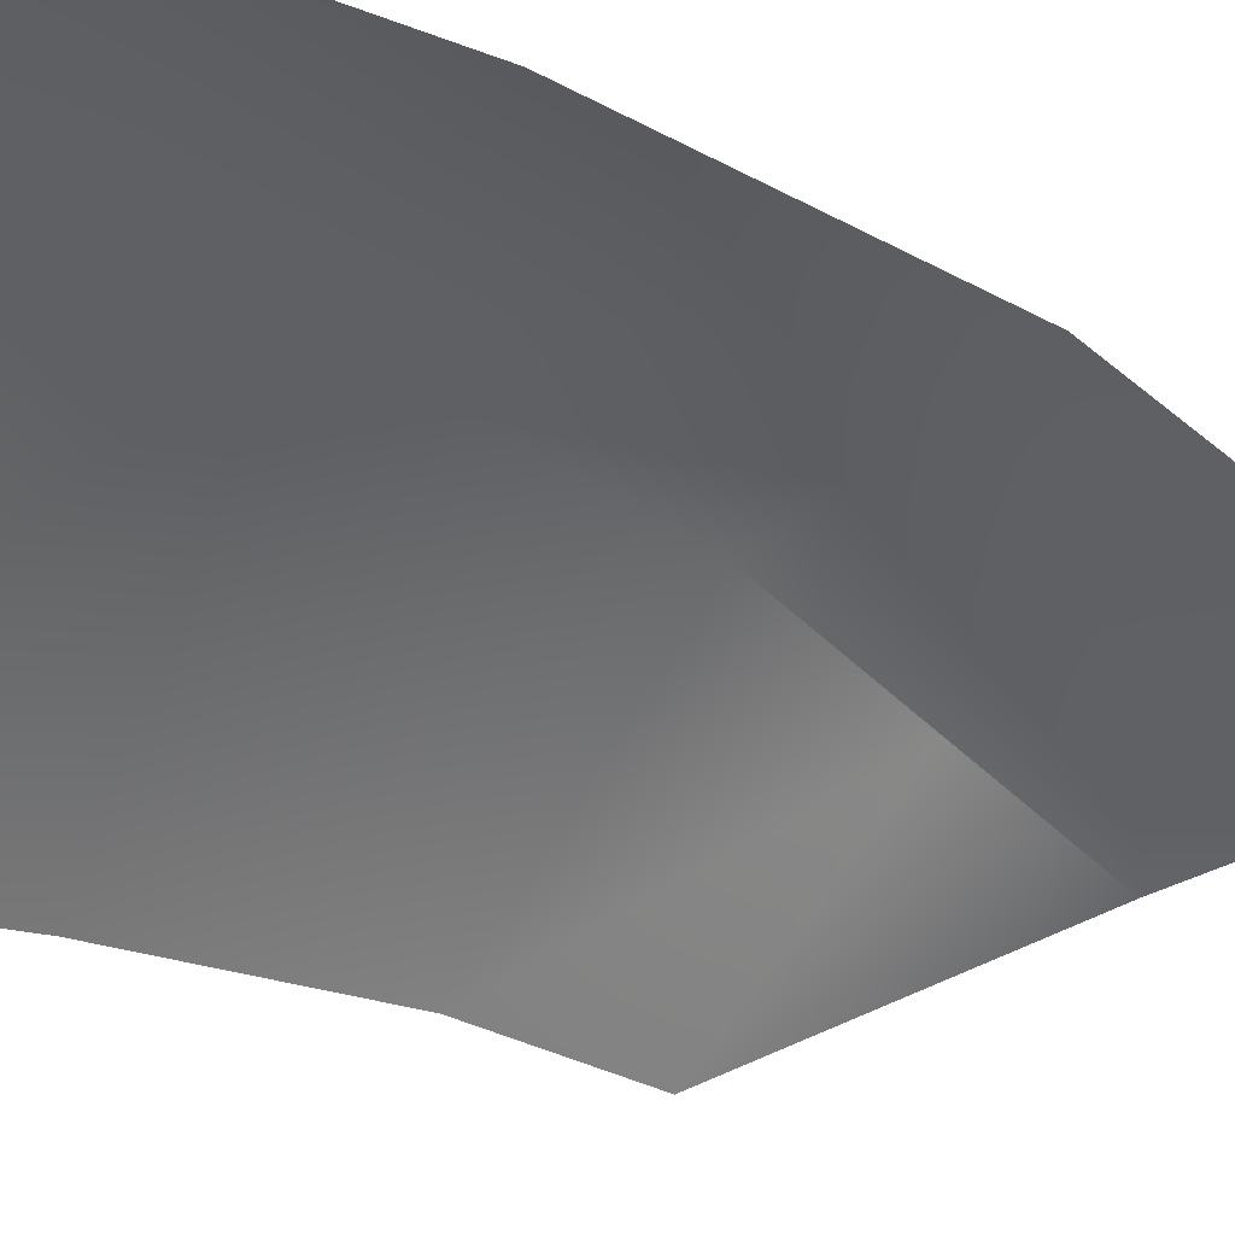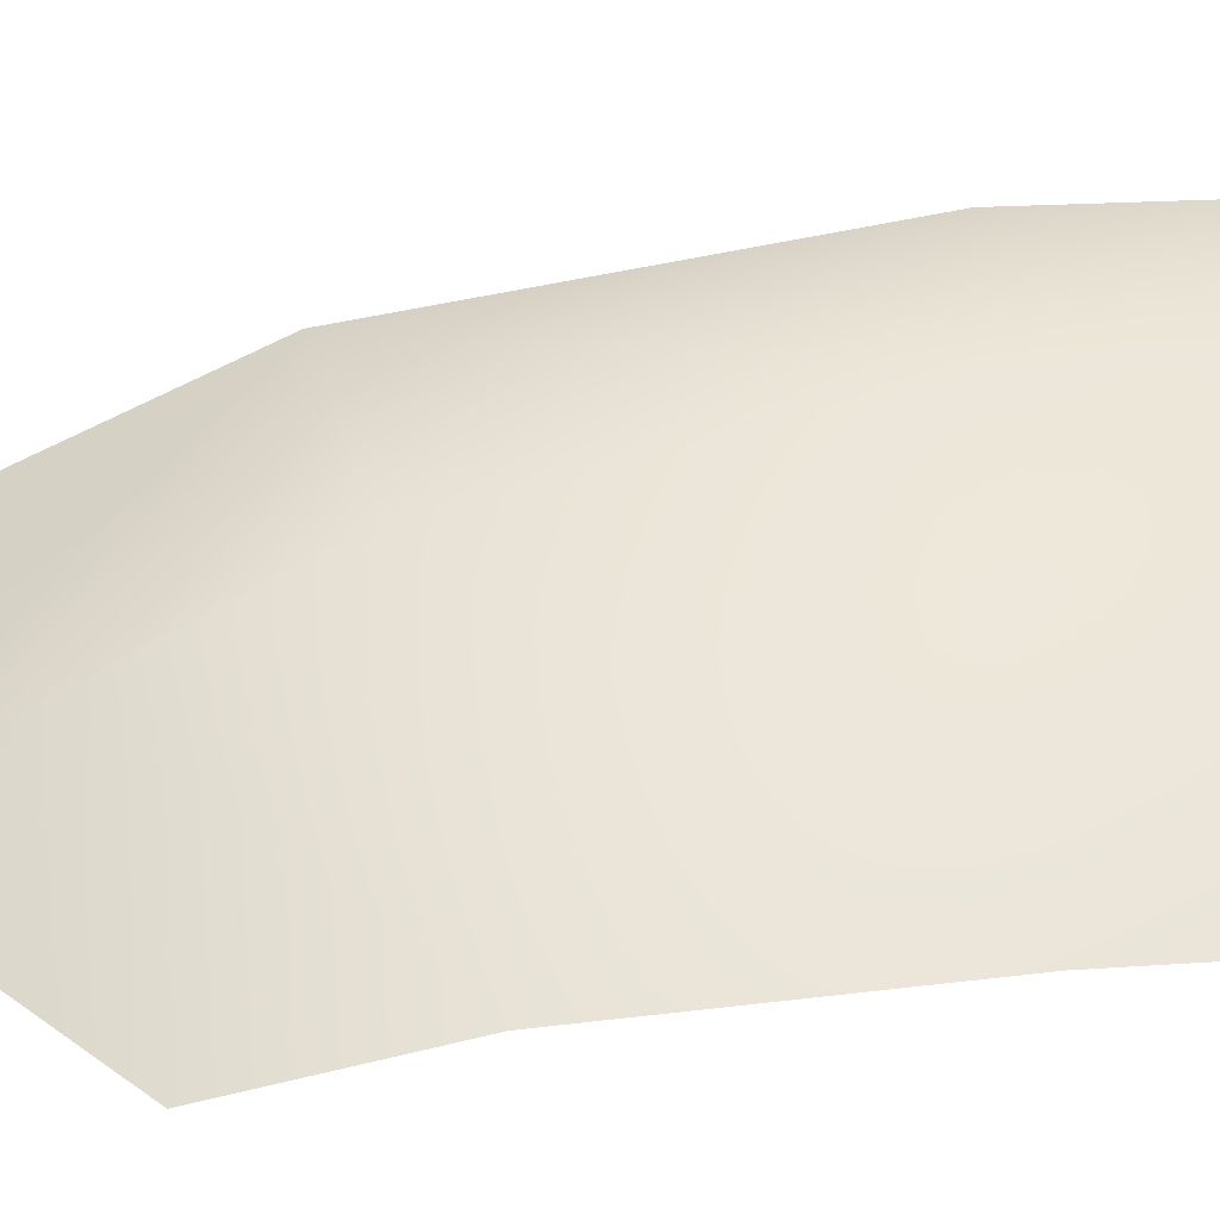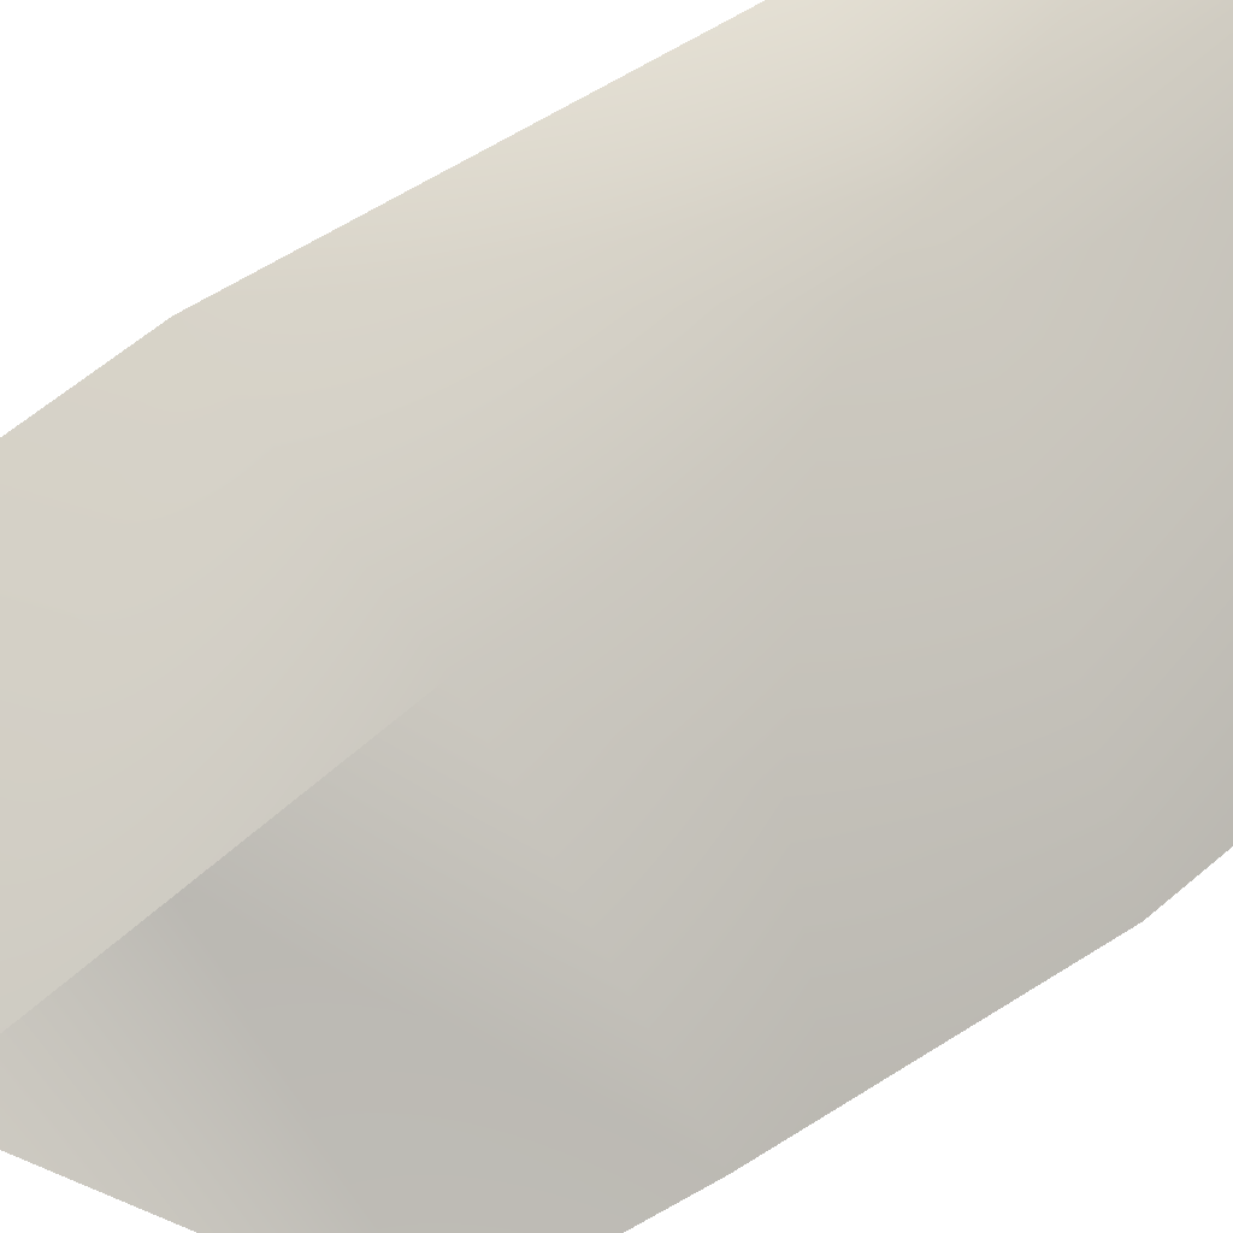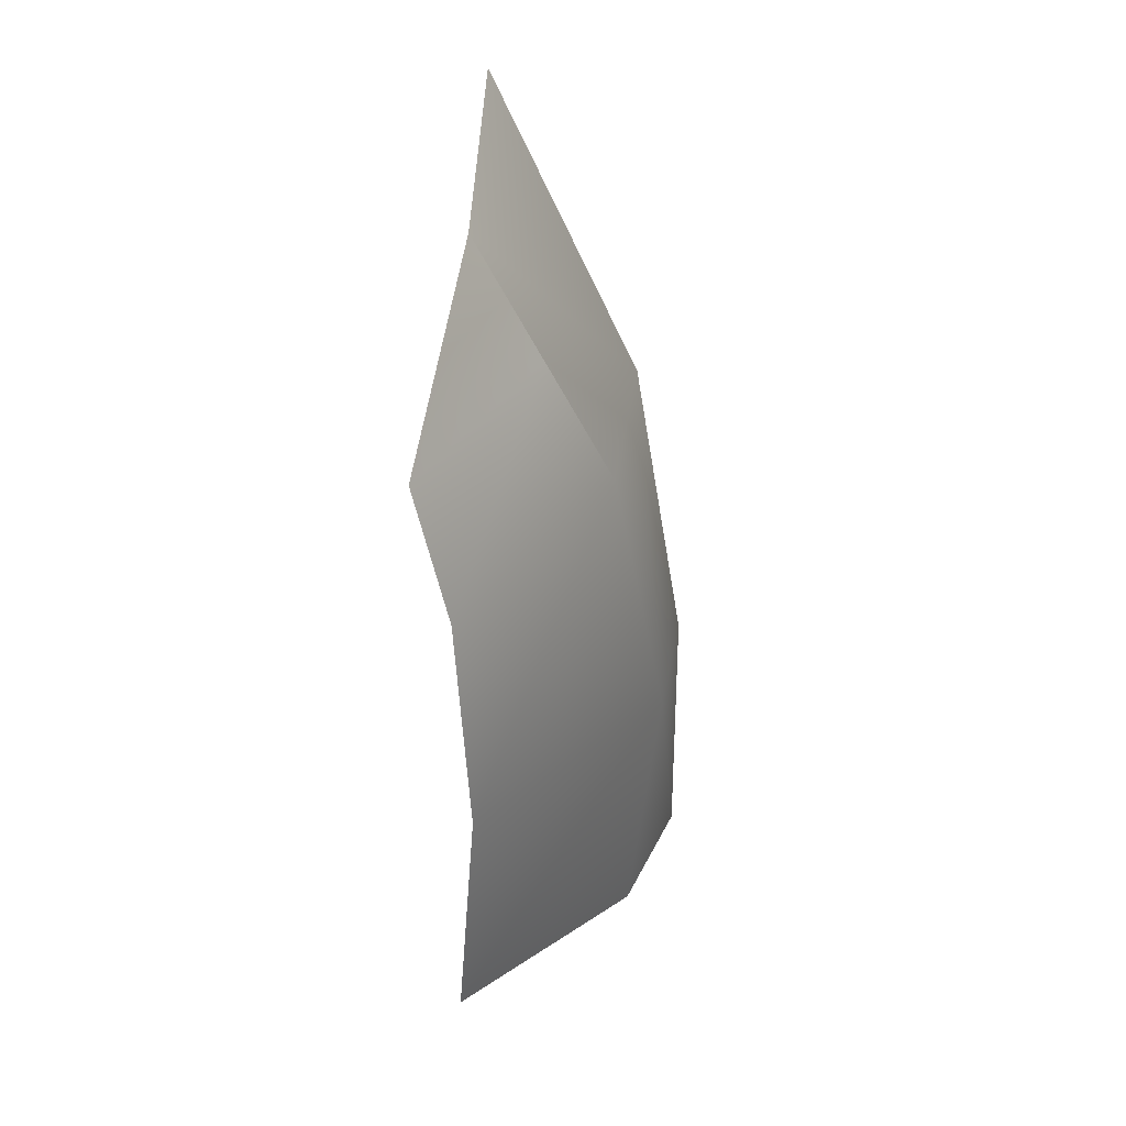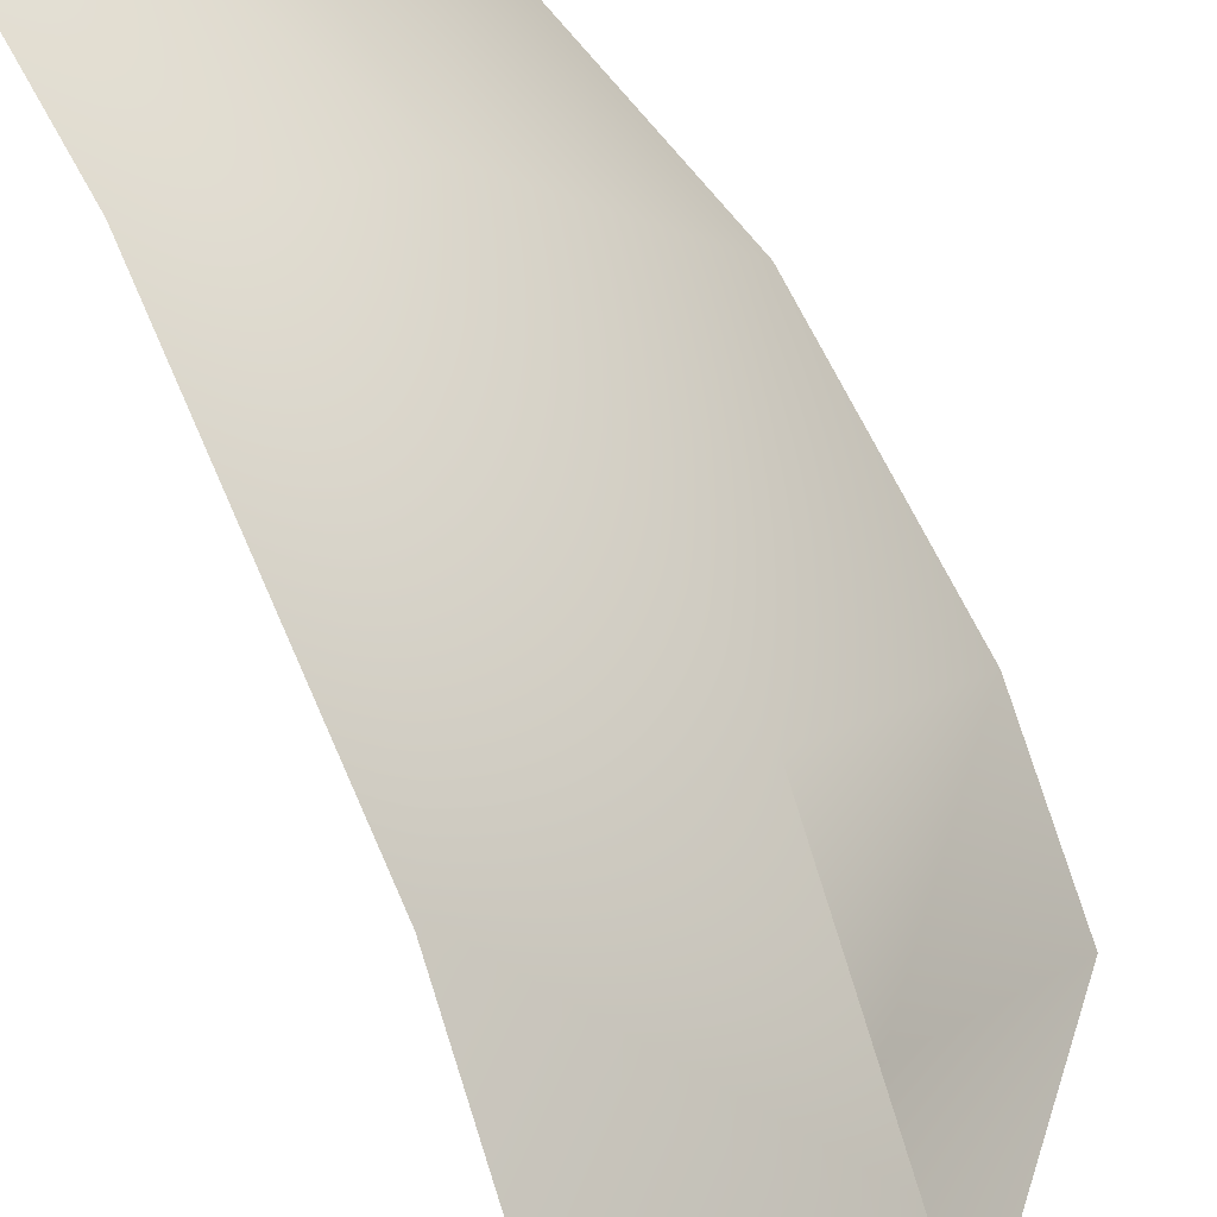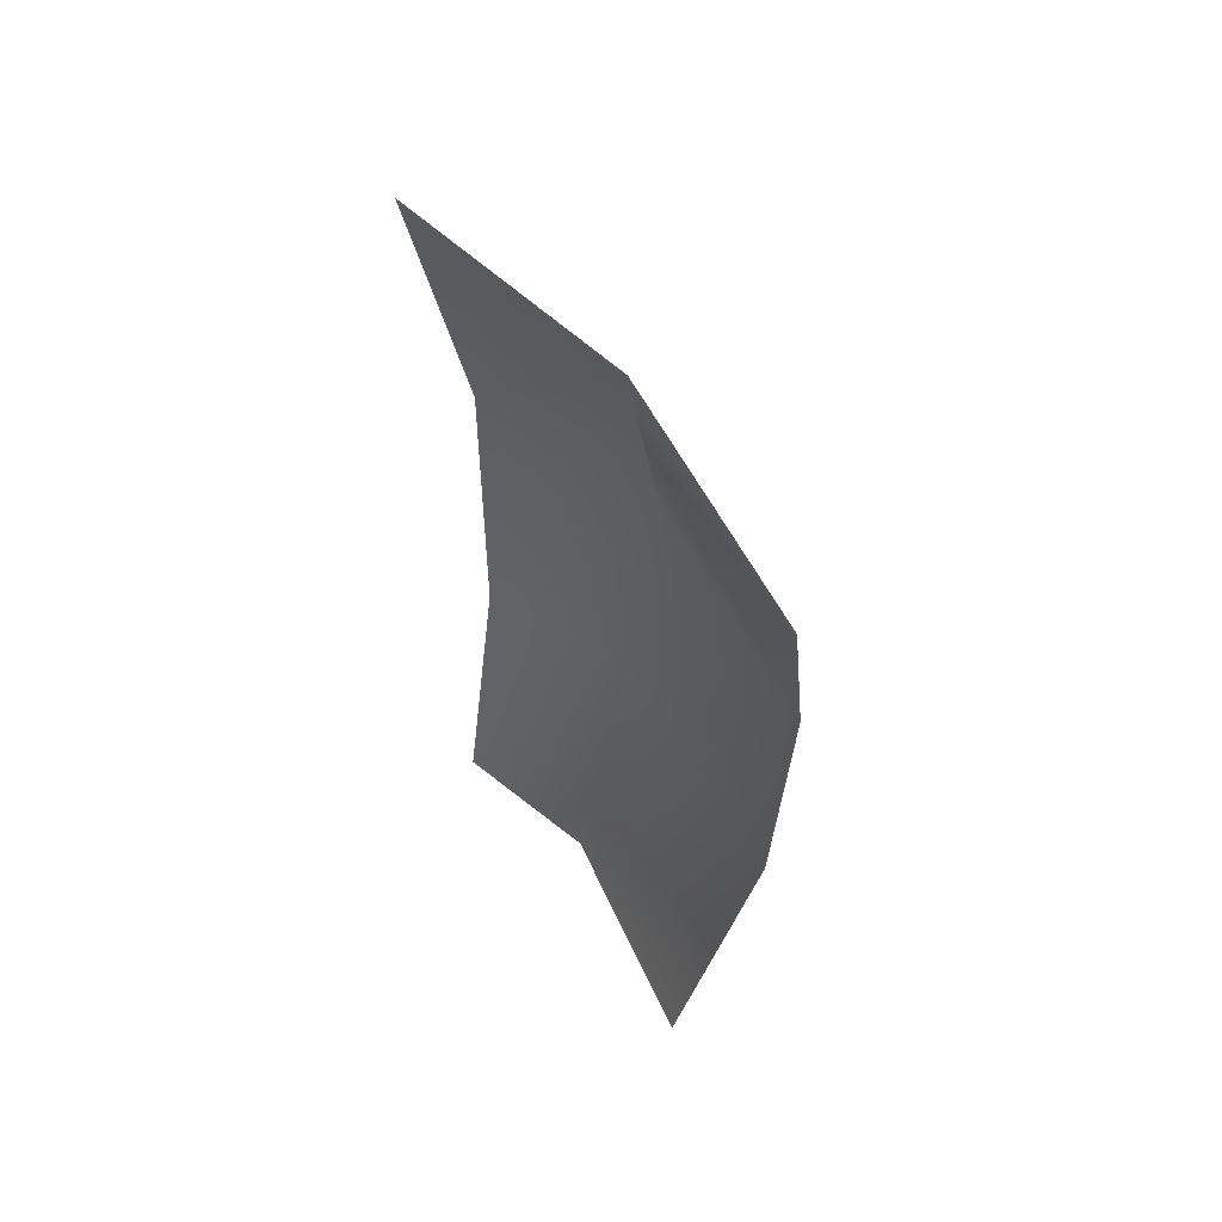
<metadata>
{"format":"obj","ext":"obj","renderer":"f3d","projection":"perspective","resolution":1024,"background":"white","views":[{"elev":-9.4,"azim":48.9,"up":"+Z"},{"elev":3.4,"azim":-92.7,"up":"+Z"},{"elev":42.0,"azim":-120.1,"up":"+Z"},{"elev":27.0,"azim":-106.9,"up":"+Y"},{"elev":70.8,"azim":157.3,"up":"+Z"},{"elev":45.3,"azim":-172.8,"up":"+Y"}]}
</metadata>
<code>
o D44C_DV
v -26.37 -15.84 1.569
v -26.44 -17.33 2.37
v -25.4 -17.13 2.851
v -26.37 -15.84 1.569
v -25.4 -17.13 2.851
v -25.26 -15.26 1.982
v -26.24 -18.97 2.756
v -25.35 -18.97 3.185
v -25.4 -17.13 2.851
v -26.24 -18.97 2.756
v -25.4 -17.13 2.851
v -26.44 -17.33 2.37
v -26.24 -18.97 2.756
v -25.96 -20.59 2.652
v -25.17 -20.59 3.243
v -26.24 -18.97 2.756
v -25.17 -20.59 3.243
v -25.35 -18.97 3.185
v -26.44 -17.33 2.37
v -27.28 -17.64 1.203
v -27.17 -18.97 1.32
v -26.44 -17.33 2.37
v -27.17 -18.97 1.32
v -26.24 -18.97 2.756
v -26.69 -20.59 1.334
v -25.96 -20.59 2.652
v -26.24 -18.97 2.756
v -26.69 -20.59 1.334
v -26.24 -18.97 2.756
v -27.17 -18.97 1.32
v -26.41 -16.59 1.97
v -26.37 -15.84 1.569
v -27.23 -16.83 1.015
v -26.41 -16.59 1.97
v -27.23 -16.83 1.015
v -27.28 -17.64 1.203
v -26.41 -16.59 1.97
v -27.28 -17.64 1.203
v -26.44 -17.33 2.37
f 1 2 3
f 4 5 6
f 7 8 9
f 10 11 12
f 13 14 15
f 16 17 18
f 19 20 21
f 22 23 24
f 25 26 27
f 28 29 30
f 31 32 33
f 34 35 36
f 37 38 39

</code>
